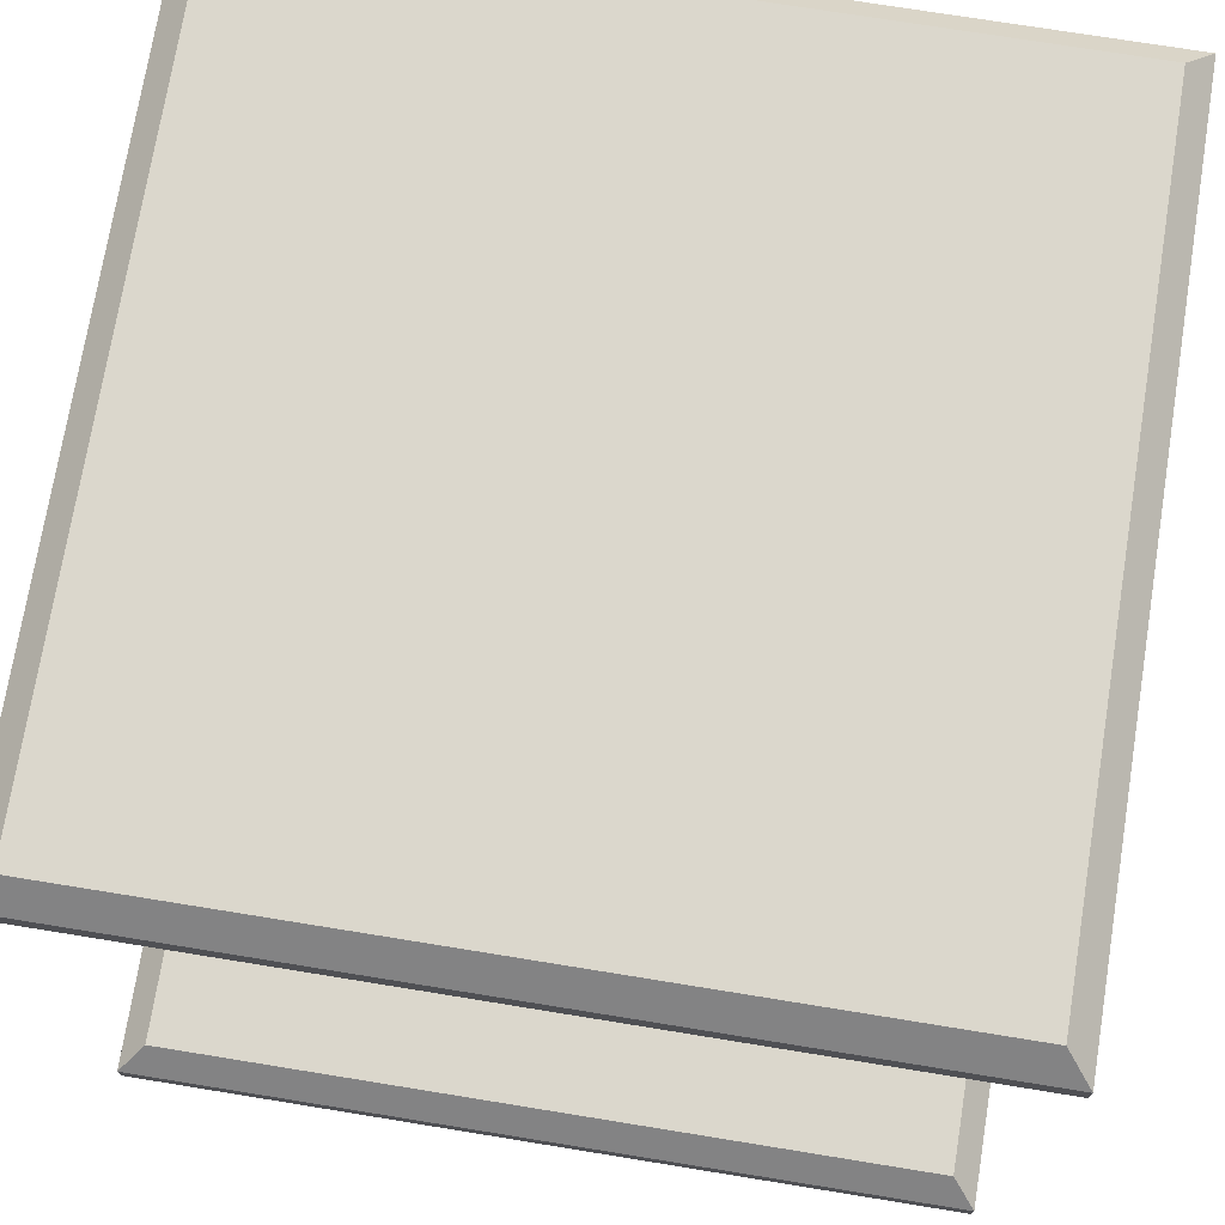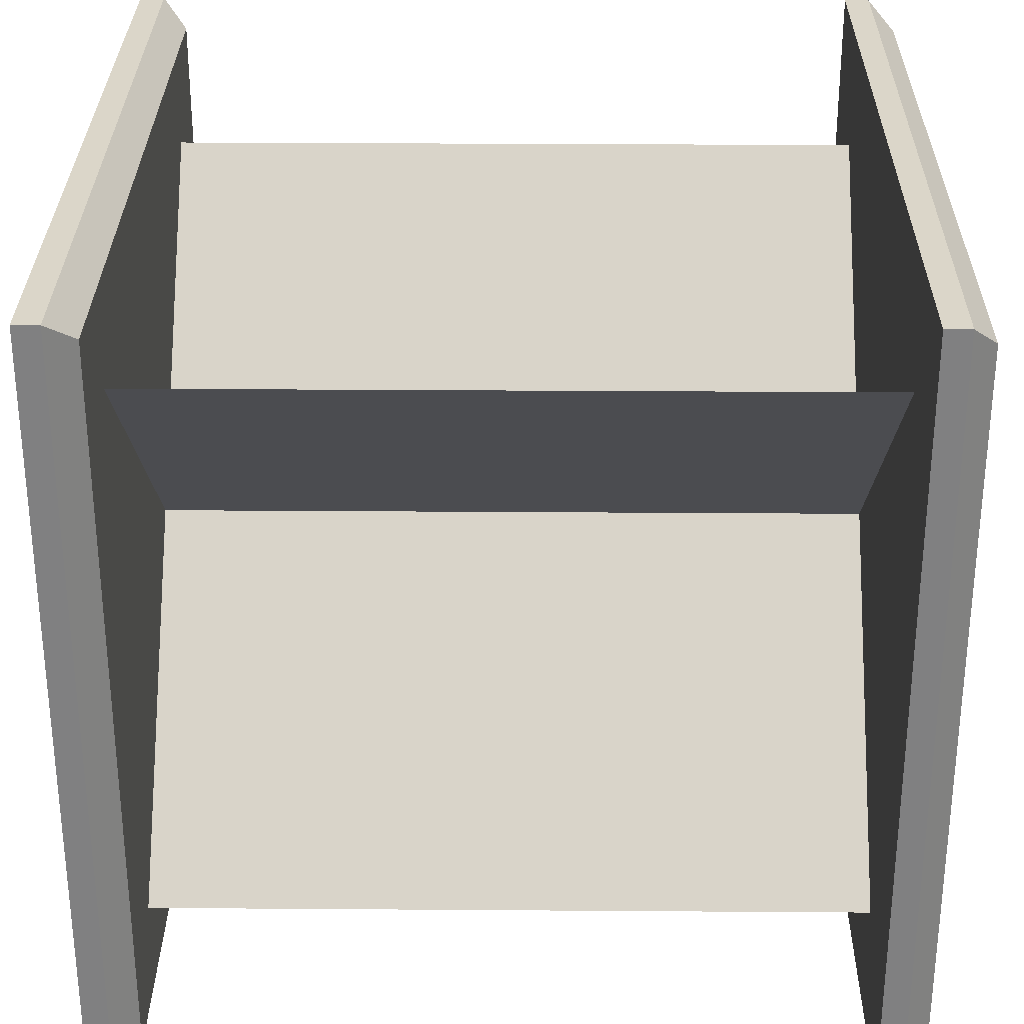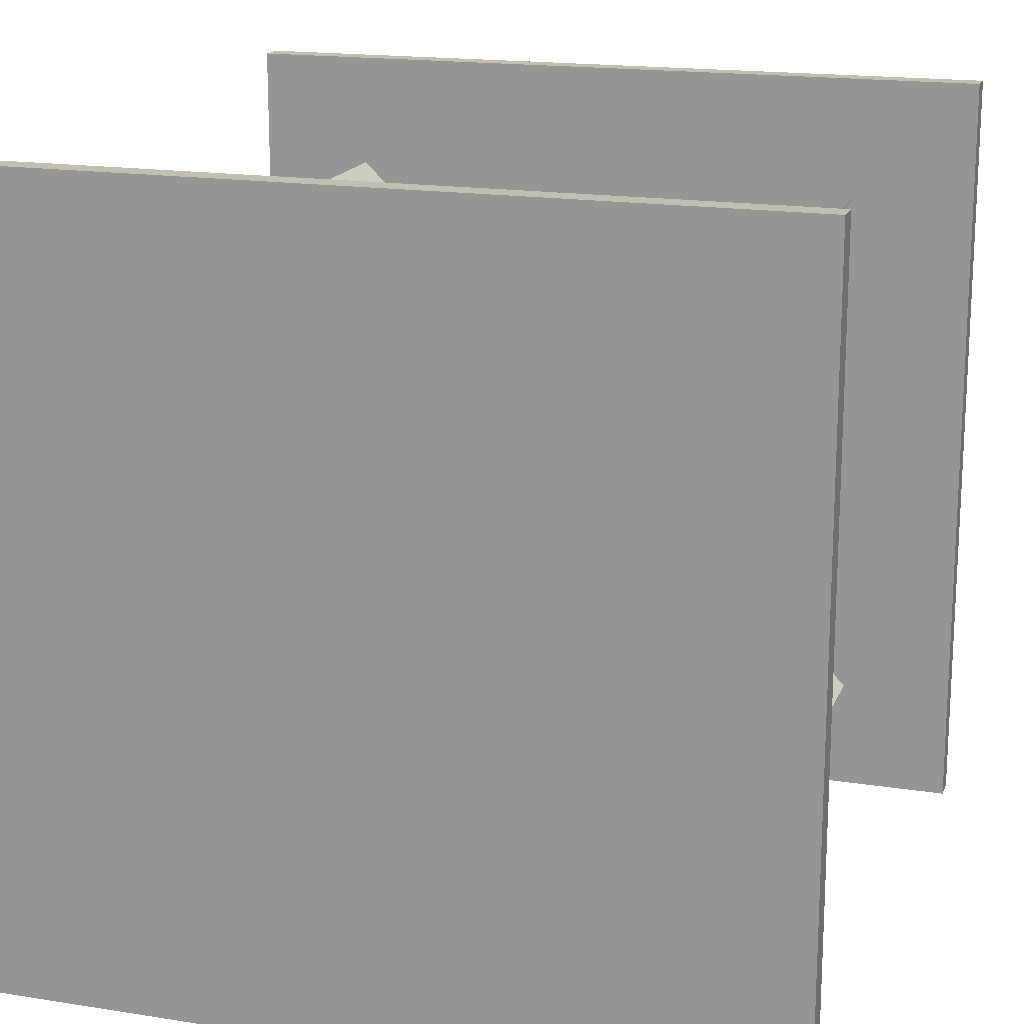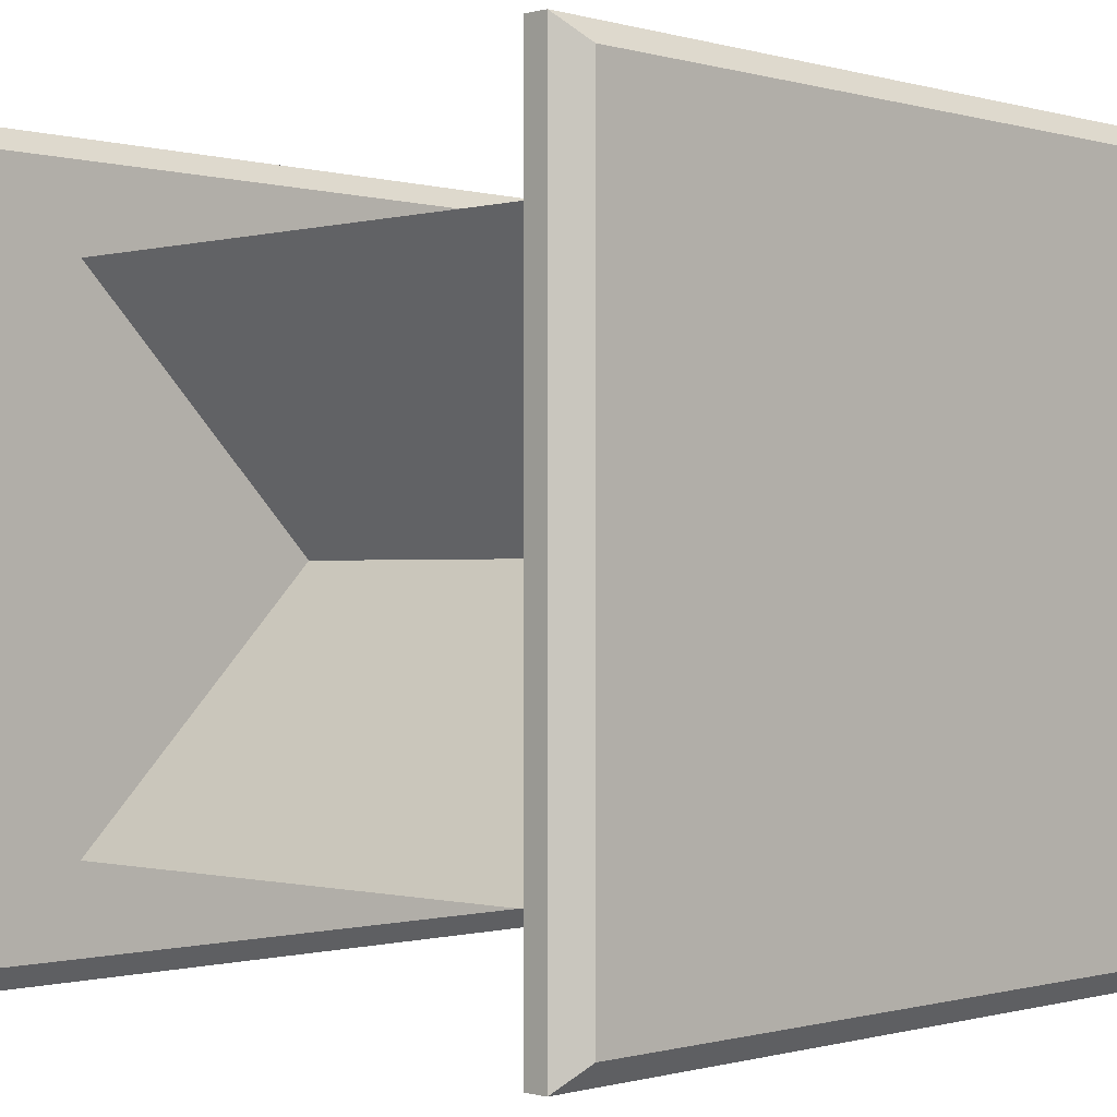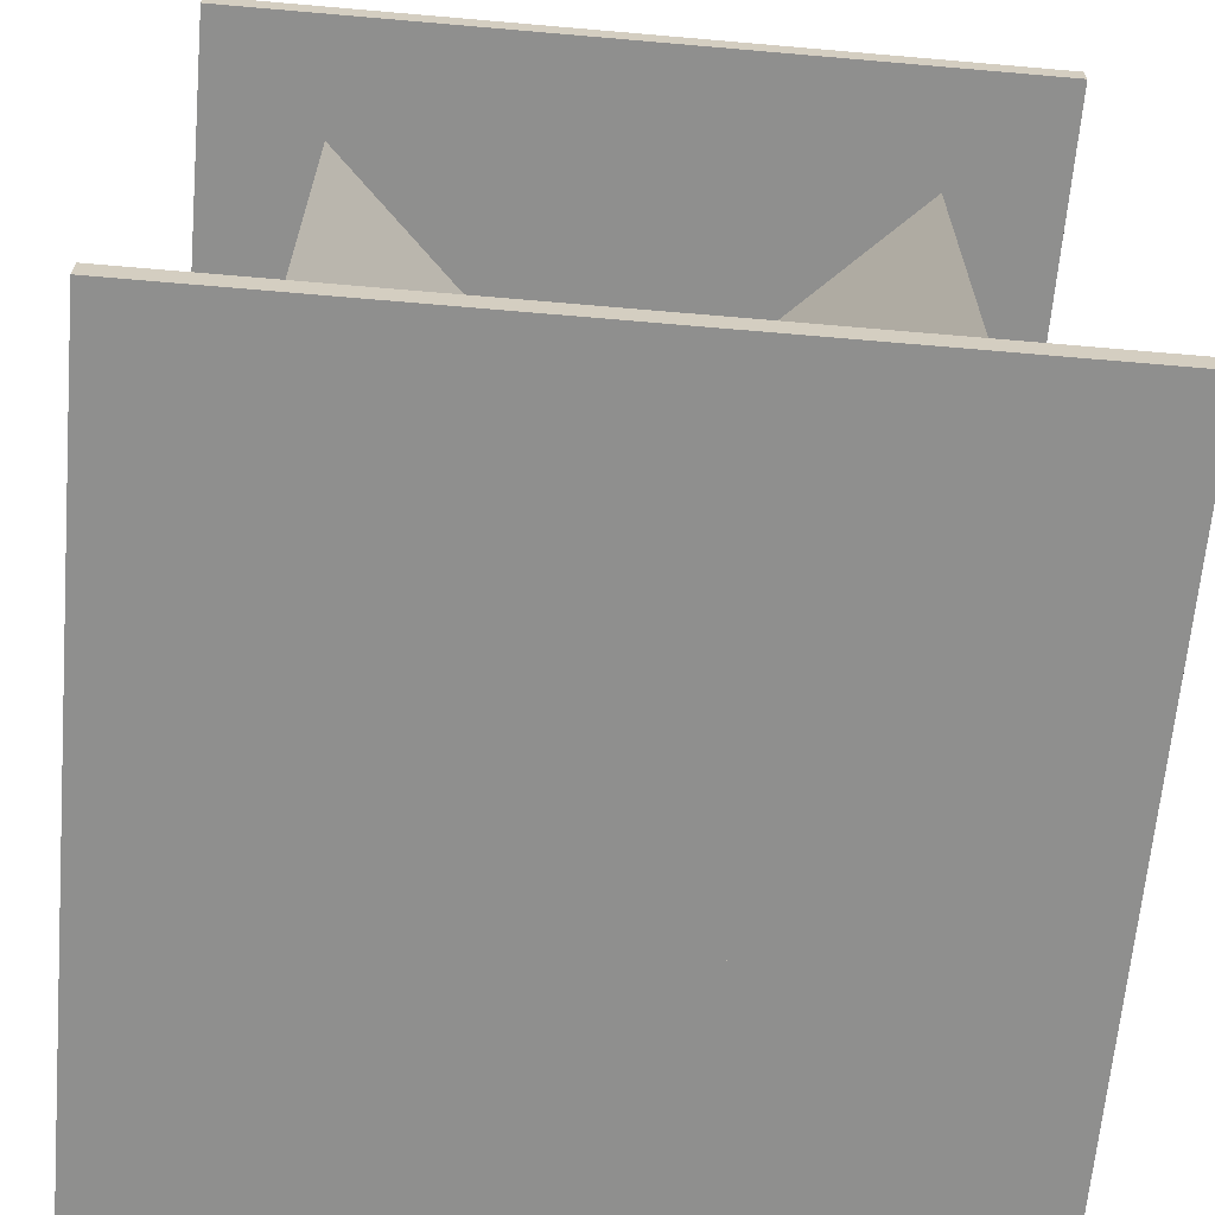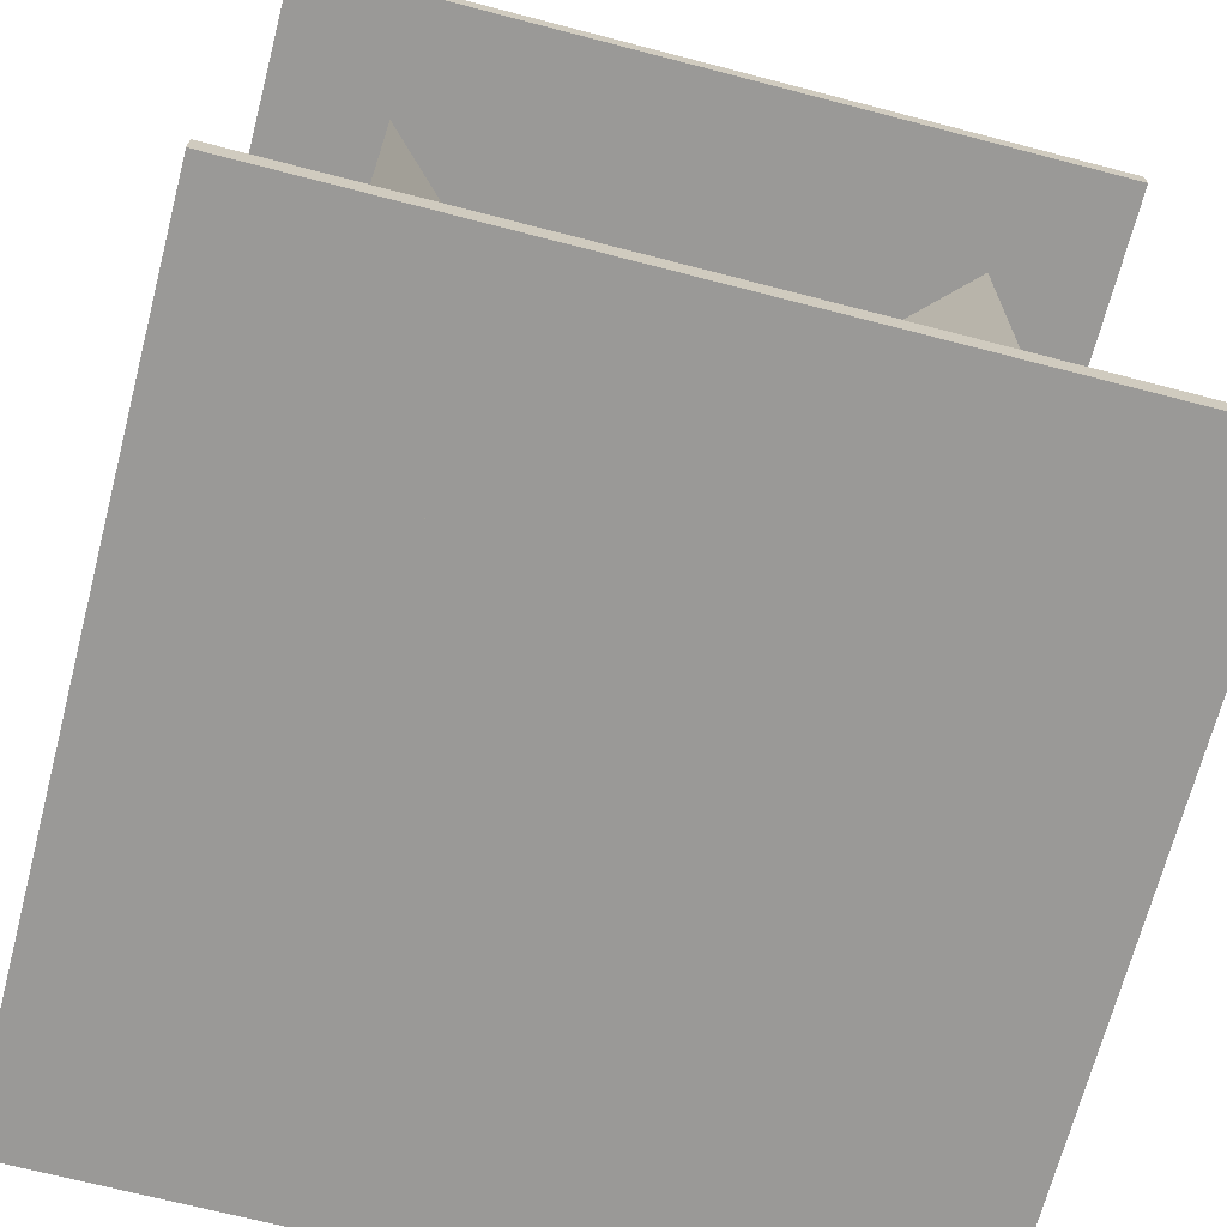
<metadata>
{"format":"obj","ext":"obj","renderer":"f3d","projection":"perspective","resolution":1024,"background":"white","views":[{"elev":73.2,"azim":9.2,"up":"+Y"},{"elev":29.8,"azim":90.6,"up":"+Z"},{"elev":17.3,"azim":17.5,"up":"+Z"},{"elev":-0.5,"azim":134.0,"up":"+Z"},{"elev":-65.2,"azim":-95.0,"up":"+Y"},{"elev":-69.0,"azim":75.4,"up":"+Y"}]}
</metadata>
<code>
o Cube_Cube.001
v -0.5 -0.5 0.5
v 0.5 -0.5 -0.5
v -0.5 0.4375 -0.5
v -0.3536 -0.5 0.3536
v -0.3536 0.4375 0.3536
v 0.3536 -0.5 -0.3536
v 0.3536 0.4375 -0.3536
v 0.5 -0.5 0.5
v -0.5 -0.5 -0.5
v 0.5 0.4375 -0.5
v 0.5 0.4375 0.5
v -0.5 0.4375 0.5
v 0.3536 -0.5 0.3536
v 0.3536 0.4375 0.3536
v -0.3536 -0.5 -0.3536
v -0.3536 0.4375 -0.3536
v 0.4688 0.5 0.4688
v 0.5 0.4688 0.5
v 0.5 0.4688 -0.5
v 0.4688 0.5 -0.4688
v 0.5 -0.4688 -0.5
v 0.4688 -0.4375 -0.4688
v 0.5 -0.4688 0.5
v 0.4688 -0.4375 0.4688
v -0.5 -0.4688 -0.5
v -0.4688 -0.4375 -0.4688
v -0.4688 -0.4375 0.4688
v -0.5 -0.4688 0.5
v -0.4688 0.5 -0.4688
v -0.5 0.4688 -0.5
v -0.4688 0.5 0.4688
v -0.5 0.4688 0.5
g Cube_Cube.001_top-bottom
f 9 2 8 1
f 22 26 27 24
f 24 27 28 23
f 22 24 23 21
f 26 22 21 25
f 27 26 25 28
g Cube_Cube.001_edges
f 23 28 1 8
f 25 21 2 9
f 25 9 1 28
f 21 23 8 2
g Cube_Cube.001_top-bot_with_legs
f 10 11 12 3
f 31 17 20 29
f 31 29 30 32
f 20 17 18 19
f 17 31 32 18
f 29 20 19 30
g Cube_Cube.001_edges_with_legs
f 32 12 11 18
f 19 10 3 30
f 12 32 30 3
f 19 18 11 10
g Cube_Cube.001_legs
f 13 15 16 14
f 4 6 7 5

</code>
